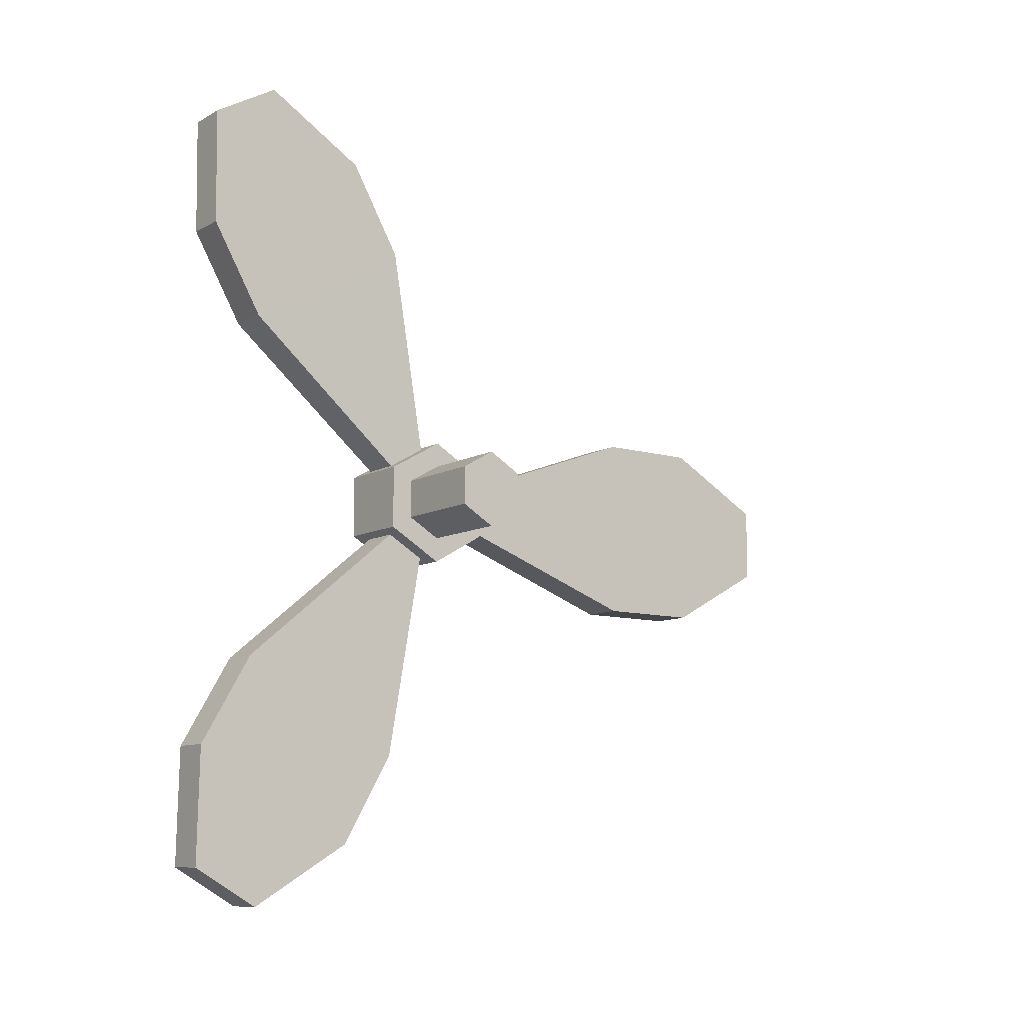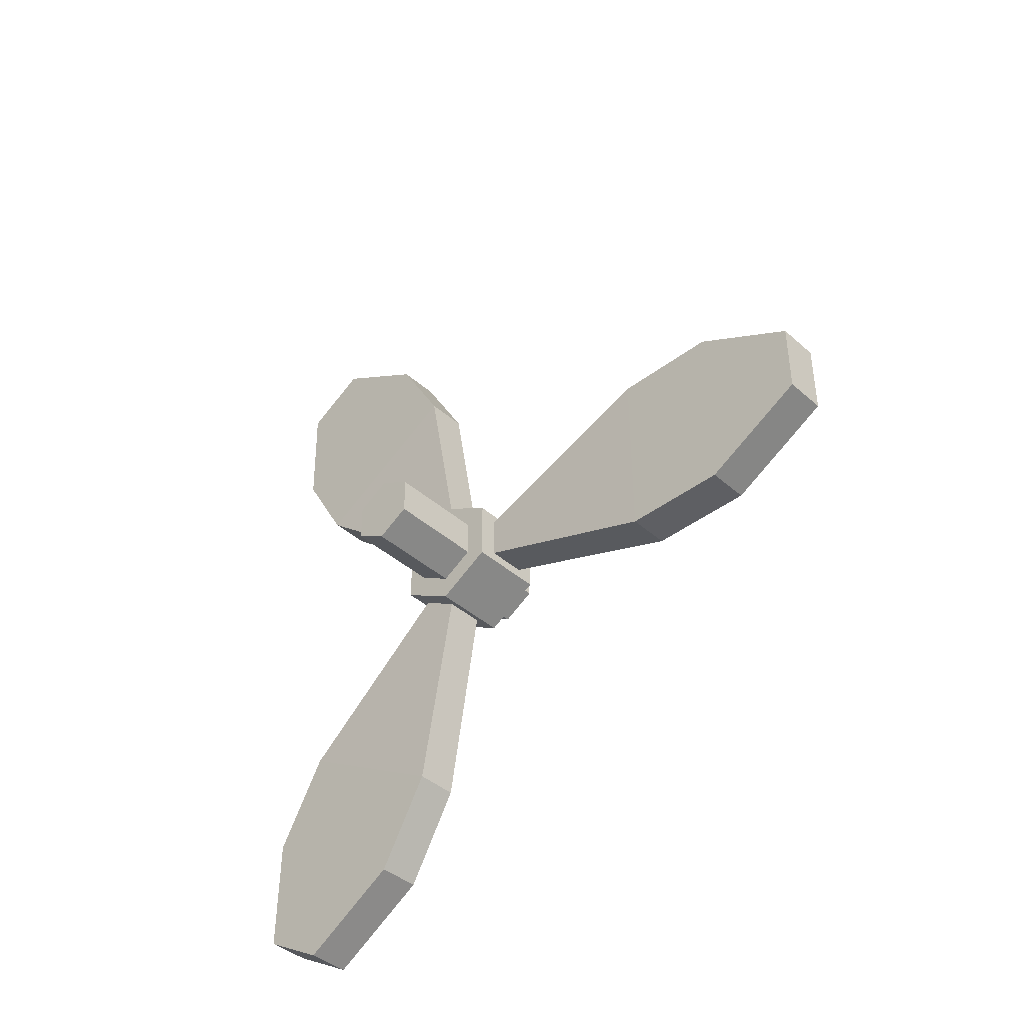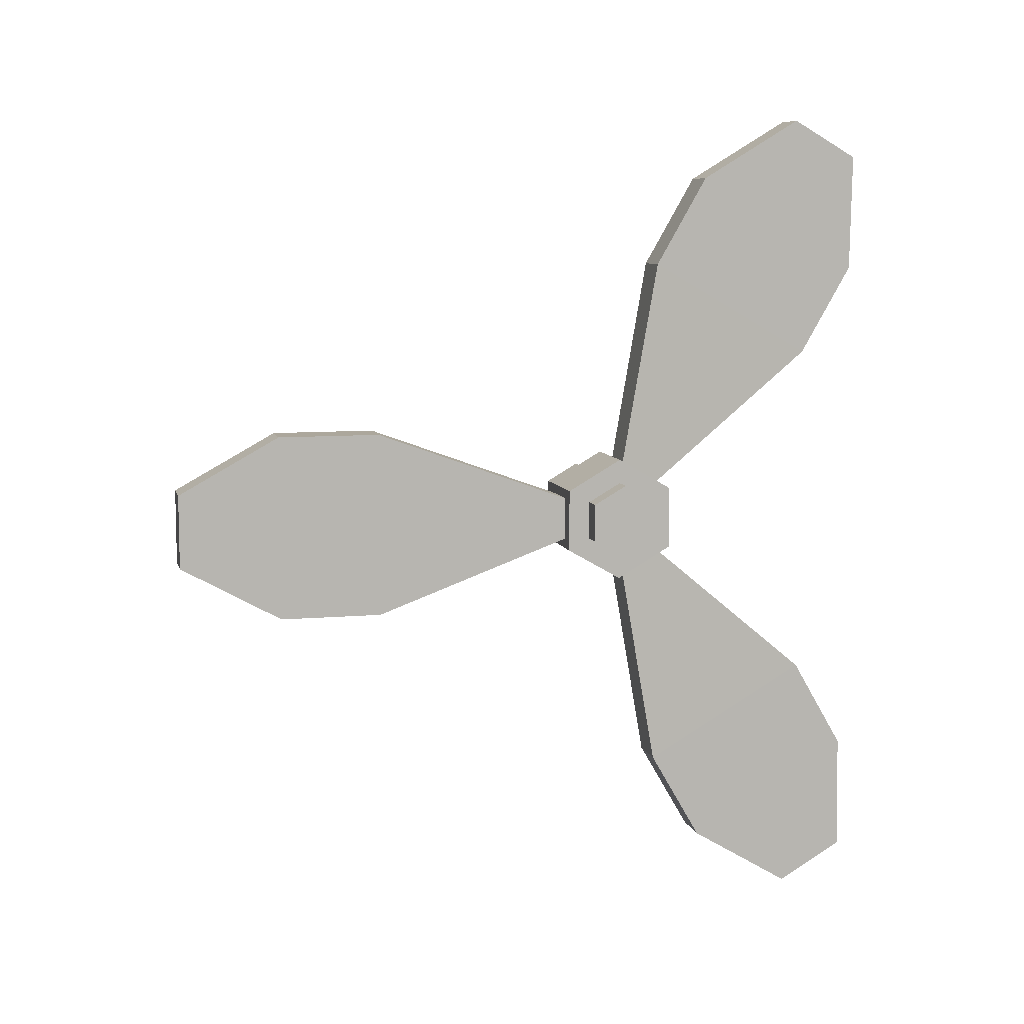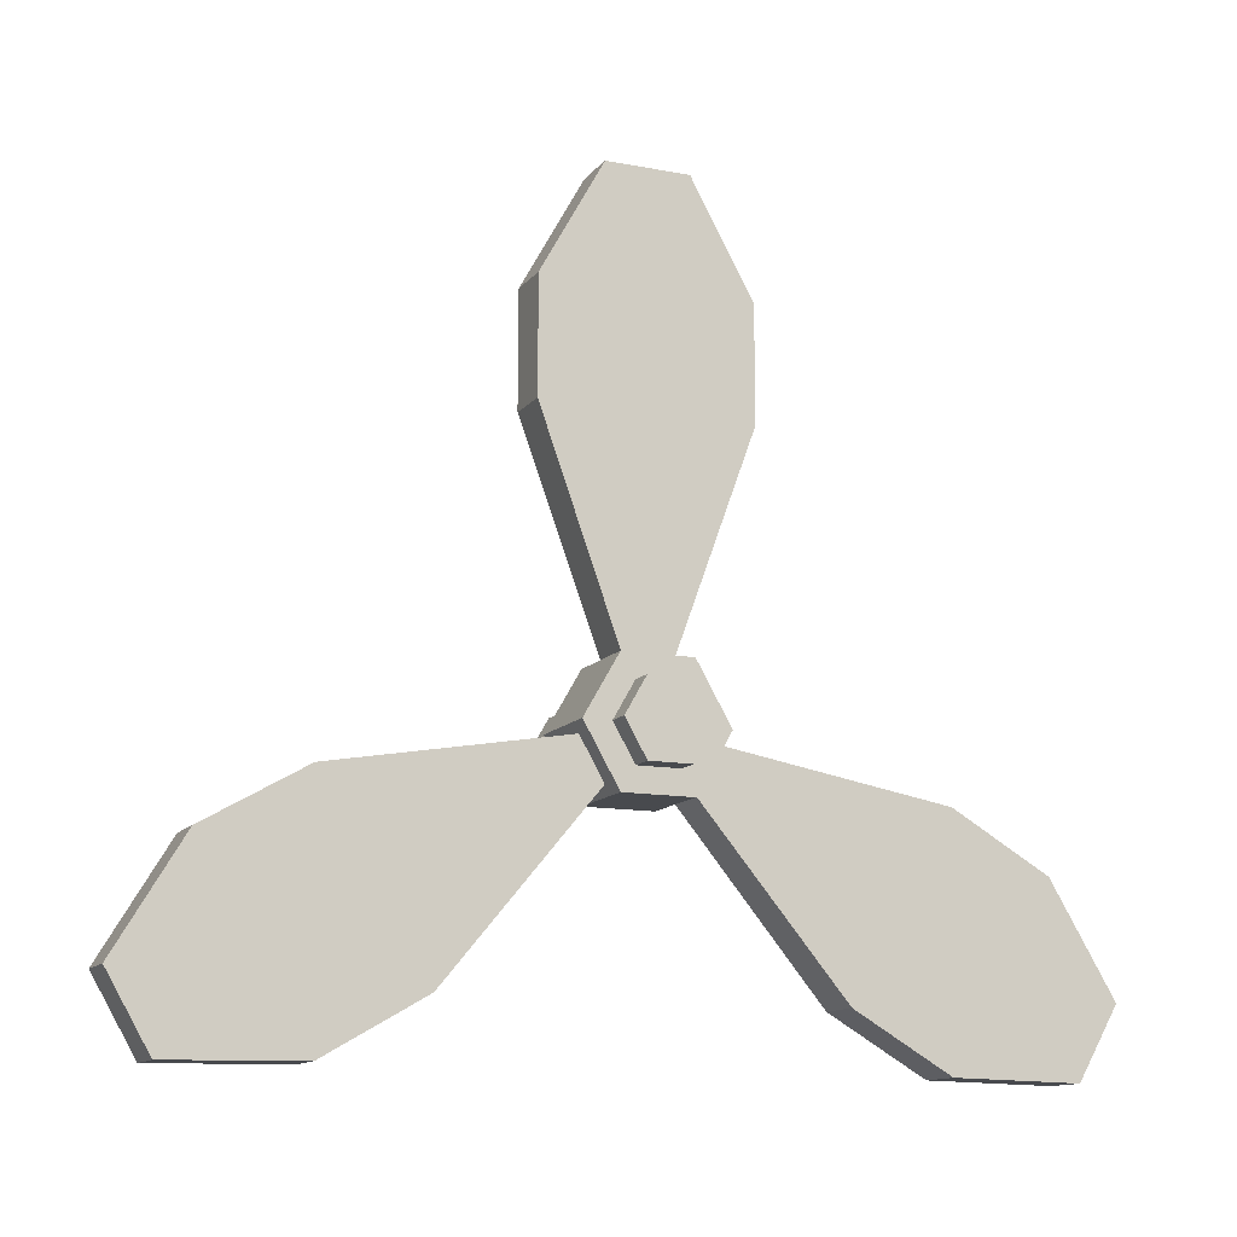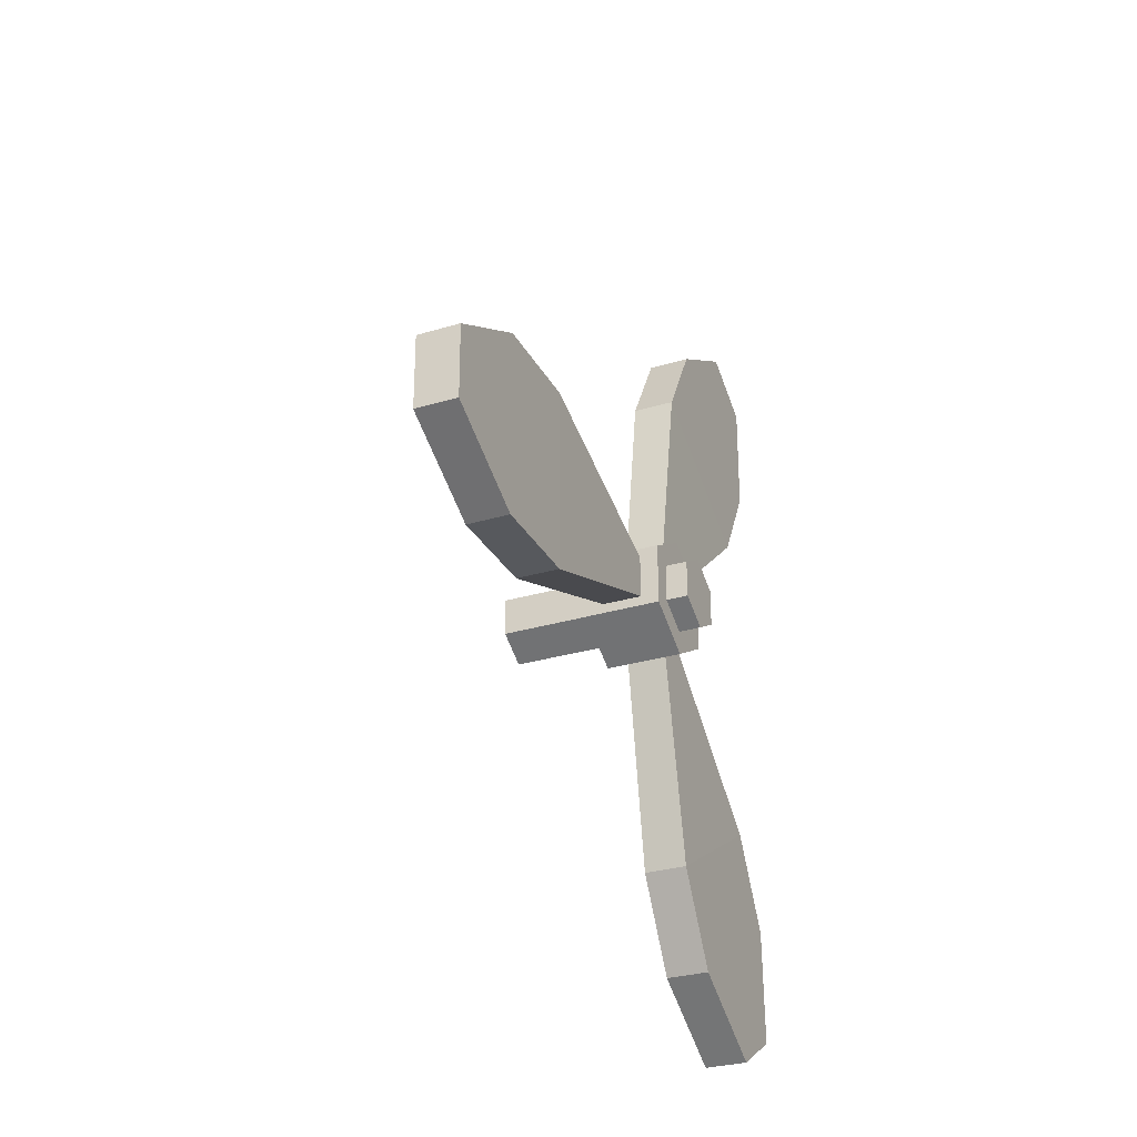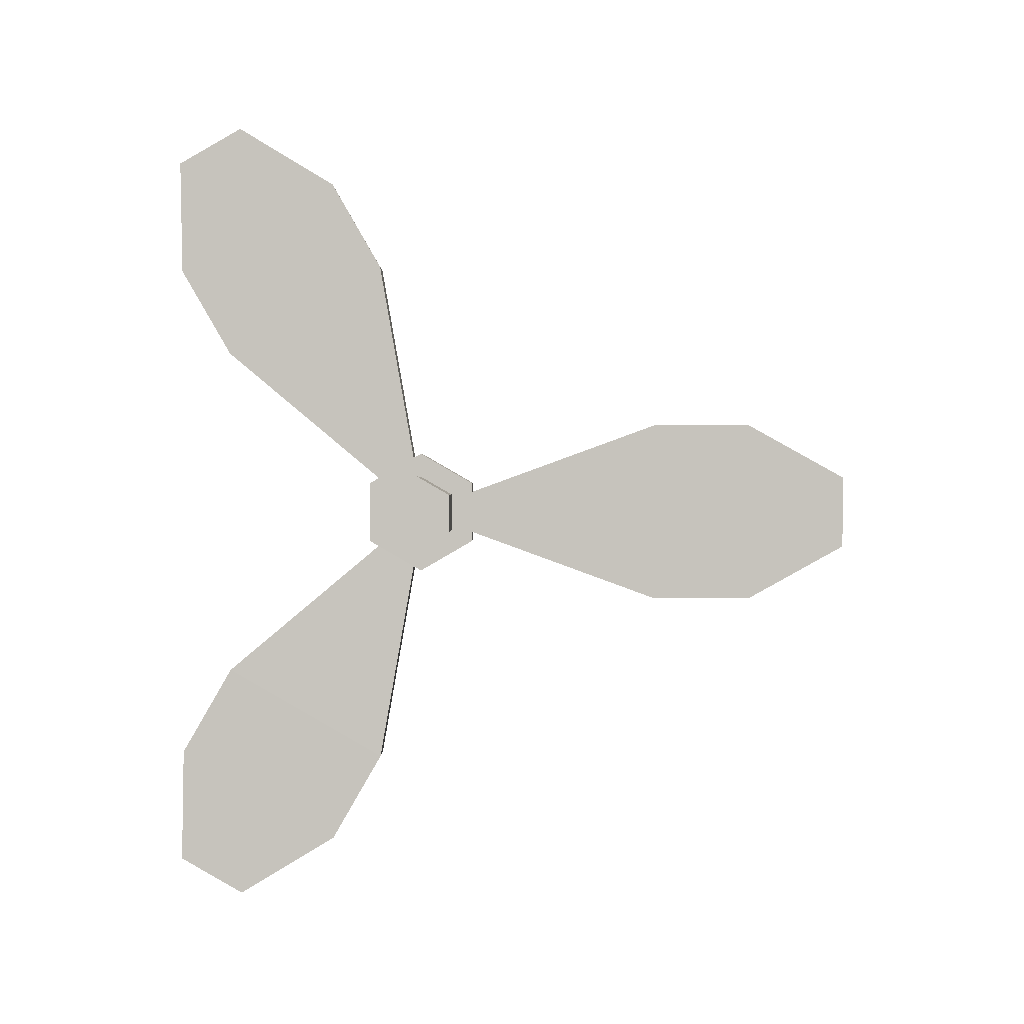
<metadata>
{"format":"obj","ext":"obj","renderer":"f3d","projection":"perspective","resolution":1024,"background":"white","views":[{"elev":-10.1,"azim":53.6,"up":"+Z"},{"elev":-41.2,"azim":133.0,"up":"+Z"},{"elev":8.6,"azim":-103.4,"up":"+Z"},{"elev":-12.8,"azim":-113.5,"up":"+Y"},{"elev":-29.5,"azim":-156.3,"up":"+Z"},{"elev":0.7,"azim":89.9,"up":"+Z"}]}
</metadata>
<code>
o Cylinder
v -1.017 -0.01561 -0.1061
v -1.09 -0.01561 -0.1058
v -1.017 0.09959 -0.03957
v -1.089 0.09959 -0.03933
v -1.016 0.09959 0.0394
v -1.089 0.09959 0.03963
v -1.016 -0.01561 0.1059
v -1.089 -0.01561 0.1061
v -1.016 -0.08399 0.06643
v -1.089 -0.08399 0.06666
v -1.017 -0.08399 -0.06659
v -1.089 -0.08399 -0.06636
v -0.9829 -0 -0.07002
v -1.123 -0 -0.06957
v -1.123 0.06047 -0.03466
v -0.9828 0.06047 -0.0351
v -0.9826 0.06047 0.03472
v -1.123 0.06047 0.03517
v -1.123 -0 0.07008
v -0.9825 -0 0.06963
v -0.9826 -0.06047 0.03472
v -1.123 -0.06047 0.03517
v -1.123 -0.06047 -0.03466
v -0.9828 -0.06047 -0.0351
v -1.016 -0.08216 -0.486
v -1.093 -0.08216 -0.4858
v -1.092 0.4619 -0.1717
v -1.015 0.4619 -0.1719
v -1.014 0.4619 0.1717
v -1.091 0.4619 0.172
v -1.09 -0.08216 0.4861
v -1.013 -0.08216 0.4858
v -1.013 -0.3798 0.314
v -1.091 -0.3798 0.3143
v -1.093 -0.3798 -0.314
v -1.015 -0.3798 -0.3142
v -1.016 -0.1761 -0.6487
v -1.094 -0.1761 -0.6485
v -1.092 0.6498 -0.1717
v -1.015 0.6498 -0.1719
v -1.014 0.6498 0.1717
v -1.091 0.6498 0.172
v -1.089 -0.1761 0.6488
v -1.012 -0.1761 0.6486
v -1.013 -0.4737 0.4767
v -1.09 -0.4737 0.477
v -1.093 -0.4737 -0.4767
v -1.016 -0.4737 -0.4769
v -1.017 -0.3588 -0.7585
v -1.094 -0.3588 -0.7583
v -1.092 0.8362 -0.06836
v -1.015 0.8362 -0.0686
v -1.014 0.8362 0.06842
v -1.091 0.8362 0.06867
v -1.089 -0.3588 0.7586
v -1.012 -0.3588 0.7583
v -1.012 -0.4774 0.6898
v -1.089 -0.4774 0.6901
v -1.094 -0.4774 -0.6897
v -1.016 -0.4774 -0.69
v -0.9831 -0 -0.1152
v -0.9829 0.09959 -0.05769
v -1.123 0.09959 -0.05725
v -1.123 -0 -0.1147
v -0.9825 0.09959 0.05731
v -1.123 0.09959 0.05776
v -0.9823 -0 0.1148
v -1.123 -0 0.1153
v -0.9825 -0.09959 0.05731
v -1.123 -0.09959 0.05776
v -0.9829 -0.09959 -0.05769
v -1.123 -0.09959 -0.05725
v -0.8045 -0 -0.07058
v -0.8044 0.06047 -0.03567
v -1.164 0.06047 -0.03453
v -1.164 -0 -0.06944
v -0.8042 0.06047 0.03415
v -1.163 0.06047 0.03529
v -0.8041 -0 0.06907
v -1.163 -0 0.07021
v -0.8042 -0.06047 0.03415
v -1.163 -0.06047 0.03529
v -0.8044 -0.06047 -0.03567
v -1.164 -0.06047 -0.03453
f 61 64 63 62
f 2 1 25 26
f 65 66 68 67
f 1 11 36 25
f 14 23 84 76
f 69 70 72 71
f 4 6 30 27
f 17 20 79 77
f 1 2 64 61
f 4 3 62 63
f 3 5 65 62
f 6 4 63 66
f 5 6 66 65
f 8 7 67 68
f 7 9 69 67
f 10 8 68 70
f 9 10 70 69
f 12 11 71 72
f 11 1 61 71
f 2 12 72 64
f 26 25 37 38
f 25 36 48 37
f 27 30 42 39
f 8 10 34 31
f 6 5 29 30
f 12 2 26 35
f 3 4 27 28
f 10 9 33 34
f 7 8 31 32
f 5 3 28 29
f 11 12 35 36
f 9 7 32 33
f 37 48 60 49
f 39 42 54 51
f 45 44 56 57
f 31 34 46 43
f 30 29 41 42
f 35 26 38 47
f 28 27 39 40
f 34 33 45 46
f 32 31 43 44
f 29 28 40 41
f 36 35 47 48
f 33 32 44 45
f 52 51 54 53
f 56 55 58 57
f 60 59 50 49
f 38 37 49 50
f 43 46 58 55
f 42 41 53 54
f 47 38 50 59
f 40 39 51 52
f 46 45 57 58
f 44 43 55 56
f 41 40 52 53
f 48 47 59 60
f 16 13 61 62
f 14 15 63 64
f 17 16 62 65
f 15 18 66 63
f 20 17 65 67
f 18 19 68 66
f 21 20 67 69
f 19 22 70 68
f 24 21 69 71
f 22 23 72 70
f 13 24 71 61
f 23 14 64 72
f 75 76 84 82 80 78
f 73 74 77 79 81 83
f 15 14 76 75
f 21 24 83 81
f 19 18 78 80
f 16 17 77 74
f 23 22 82 84
f 20 21 81 79
f 18 15 75 78
f 24 13 73 83
f 13 16 74 73
f 22 19 80 82

</code>
